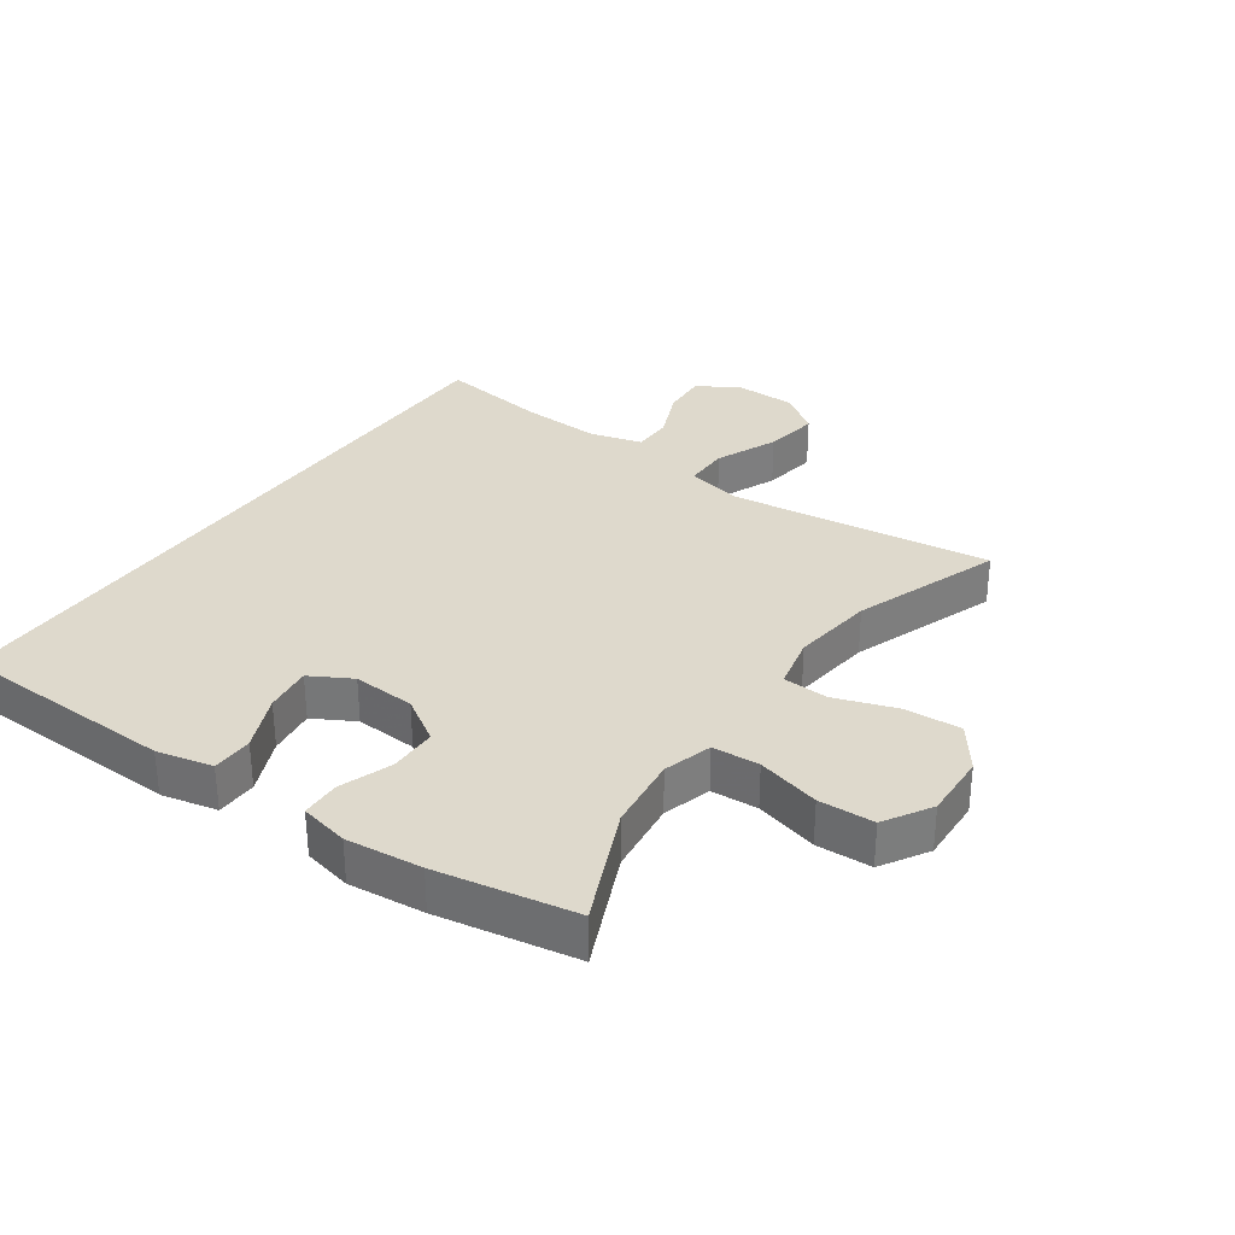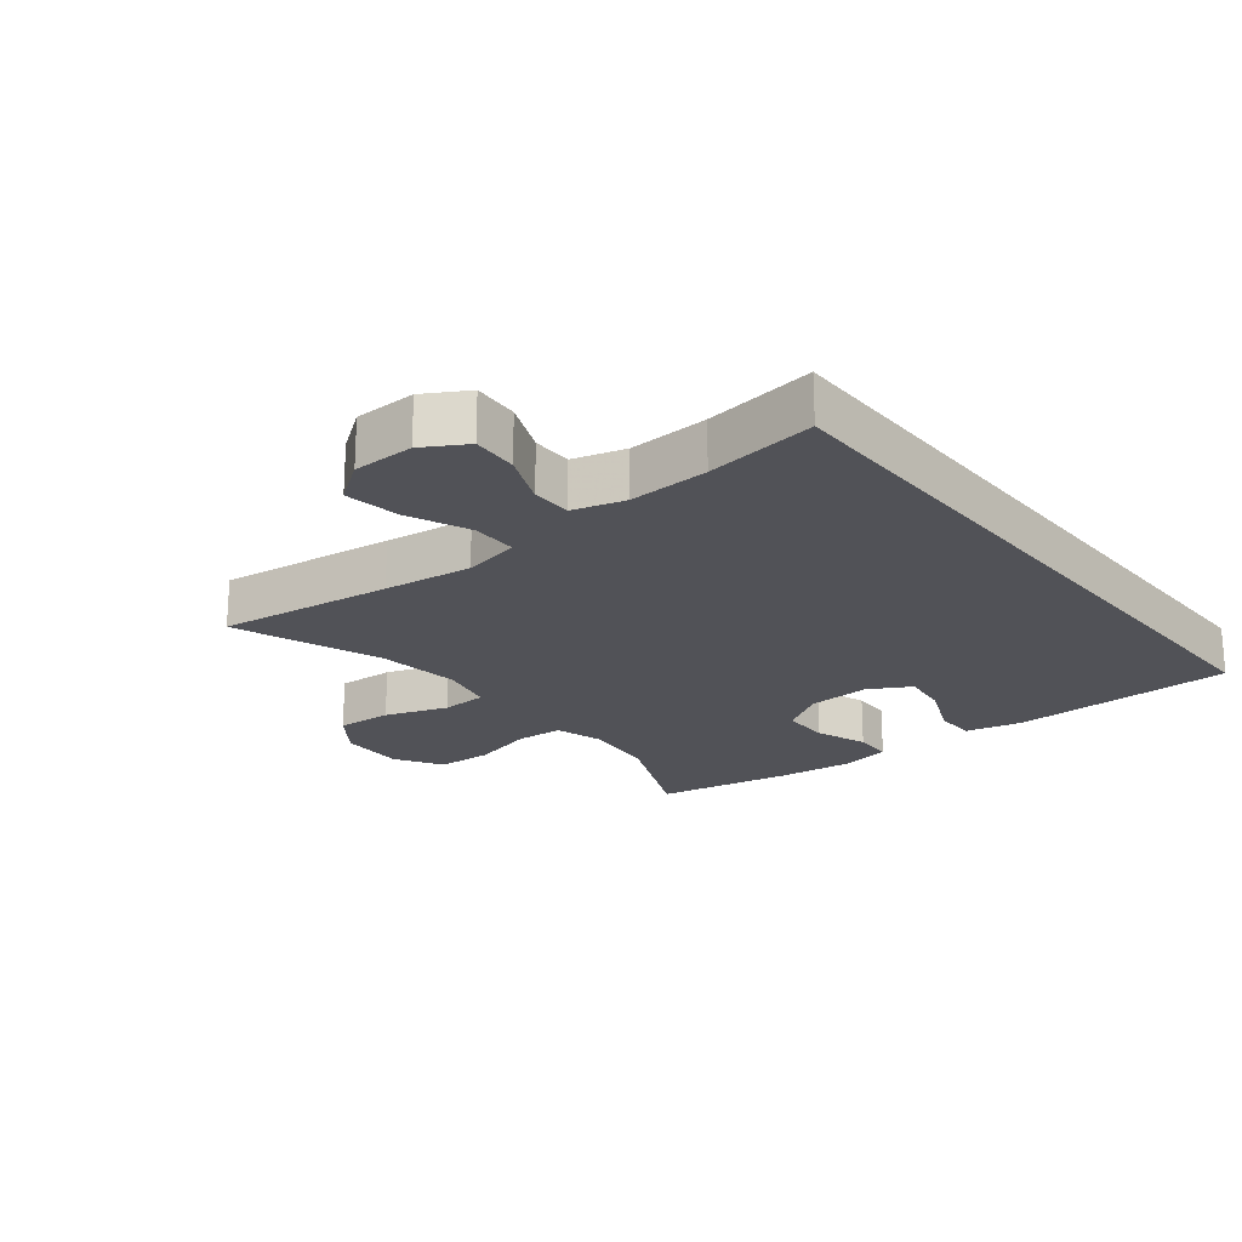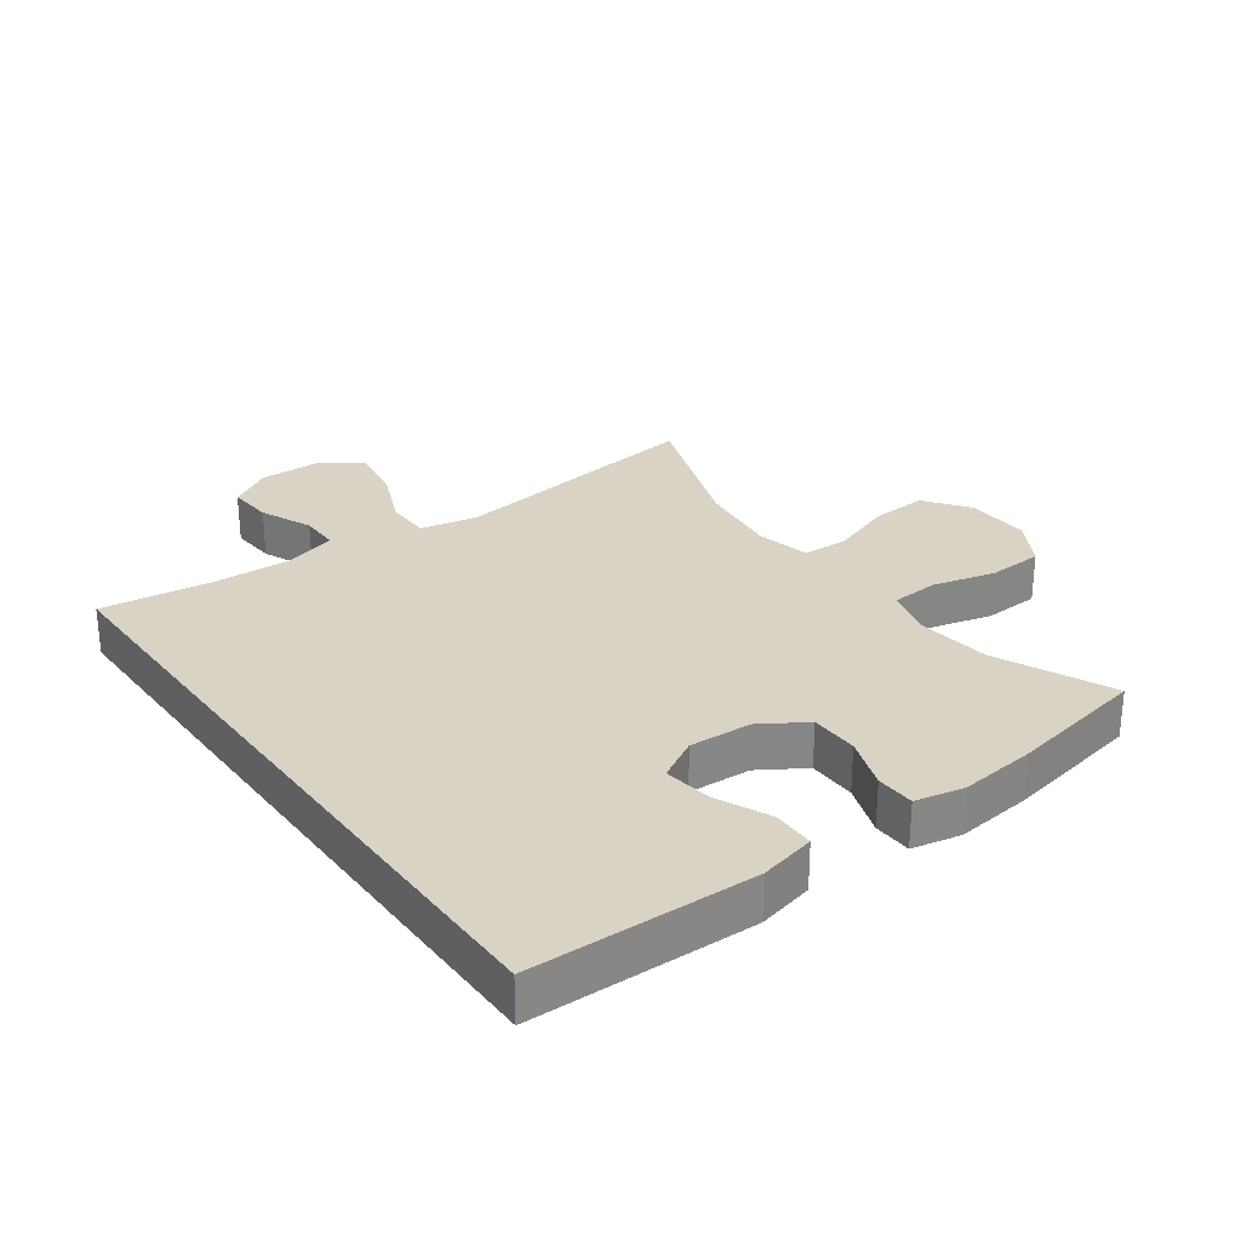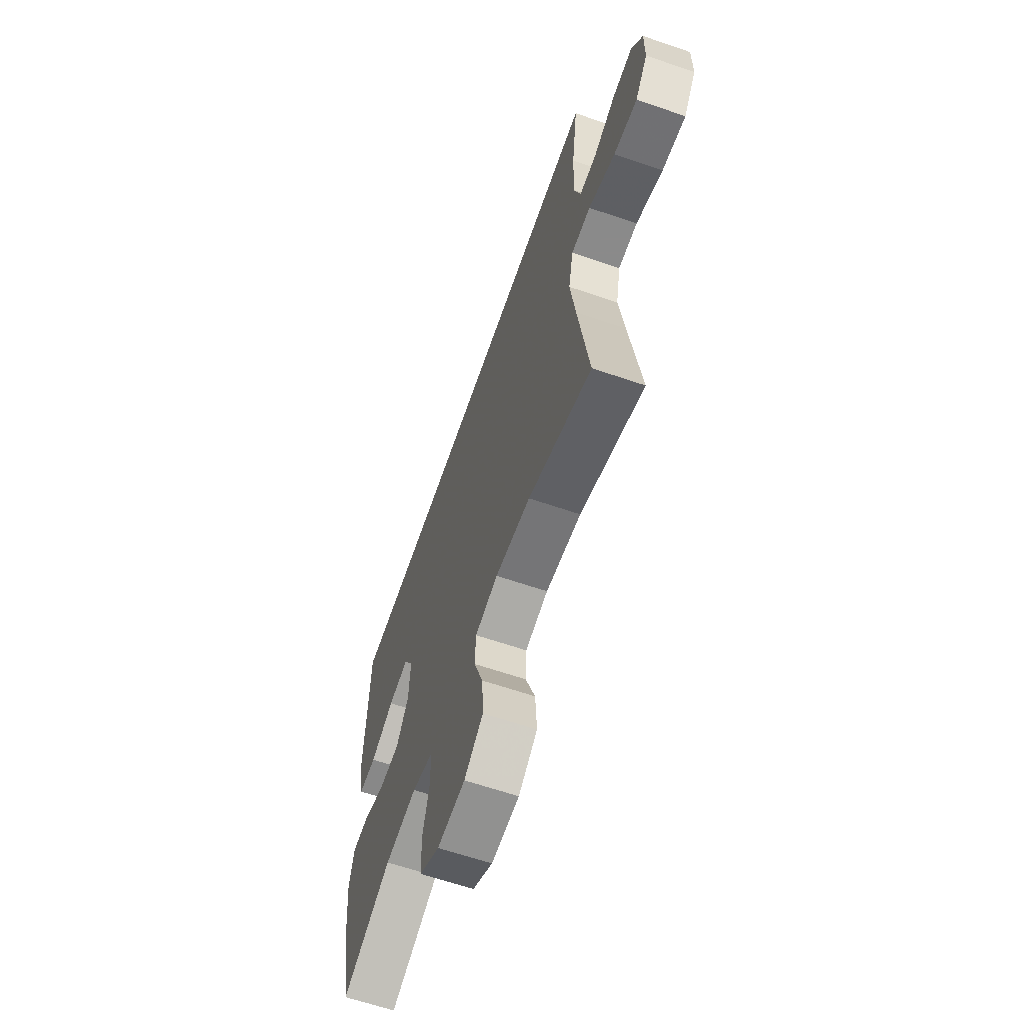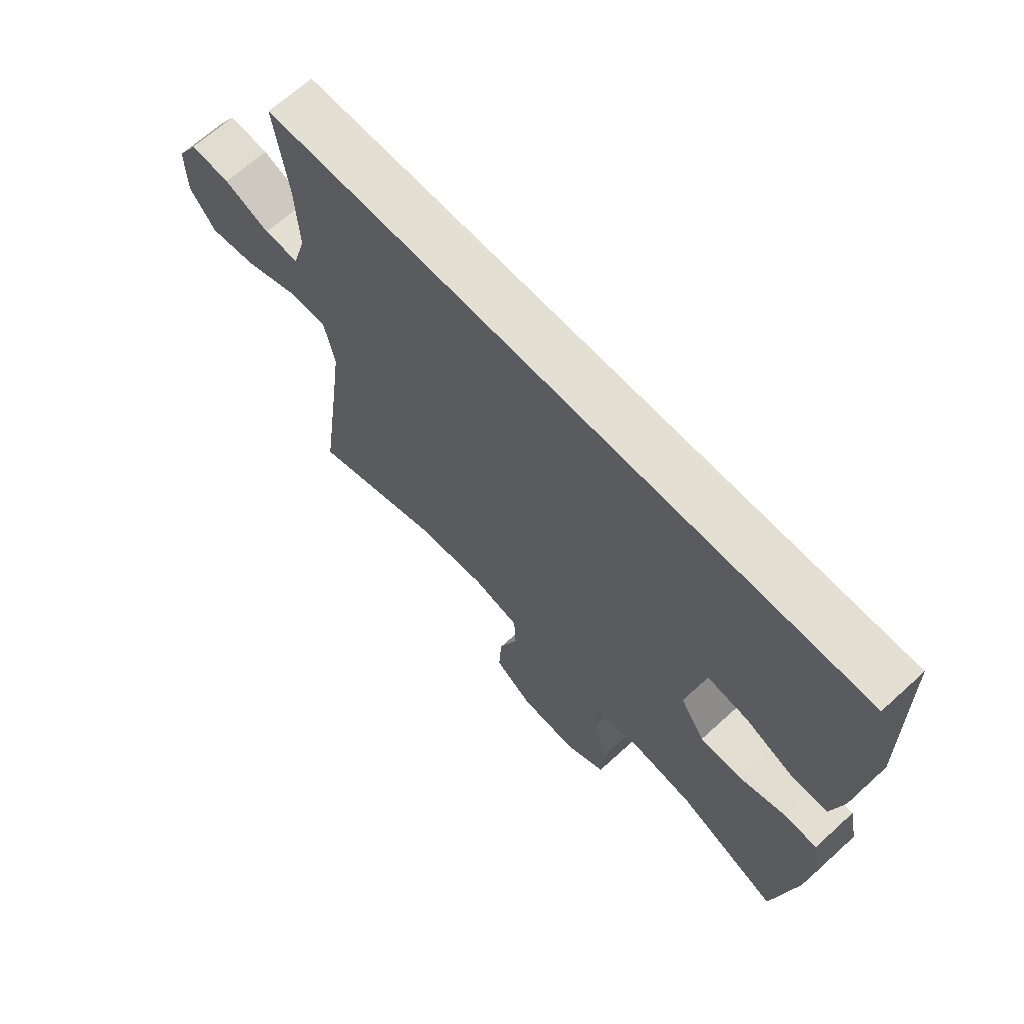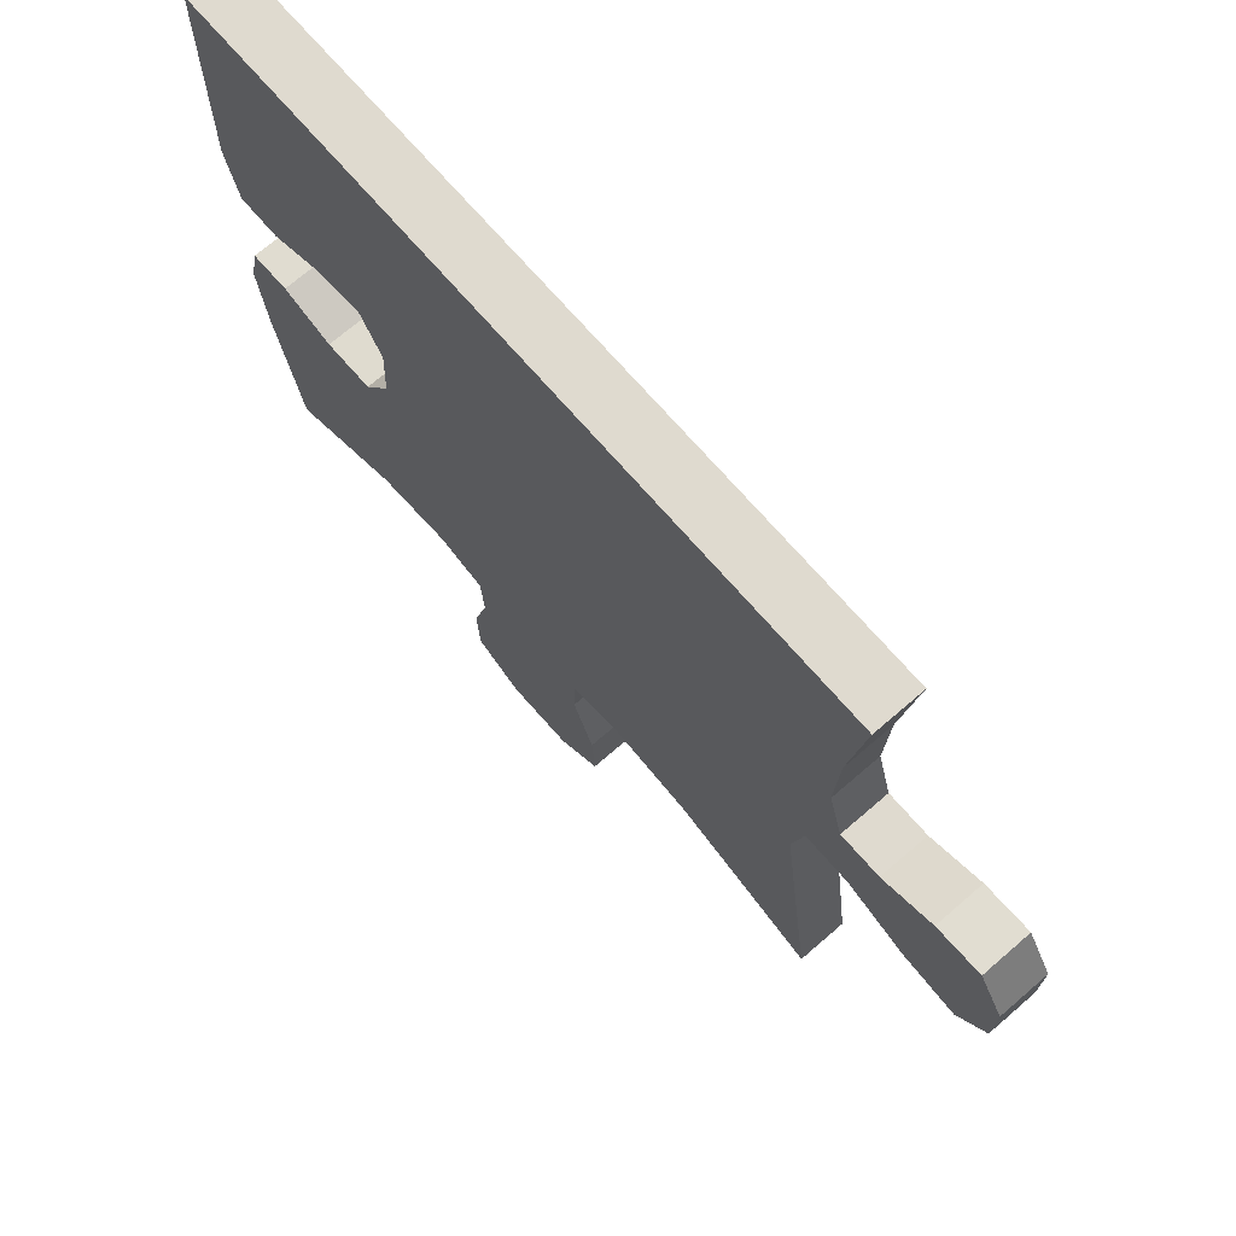
<metadata>
{"format":"obj","ext":"obj","renderer":"f3d","projection":"perspective","resolution":1024,"background":"white","views":[{"elev":32.1,"azim":125.3,"up":"+Y"},{"elev":-21.4,"azim":-51.2,"up":"+Y"},{"elev":28.3,"azim":54.0,"up":"+Y"},{"elev":-63.6,"azim":-109.1,"up":"+Z"},{"elev":67.0,"azim":47.6,"up":"+Z"},{"elev":70.7,"azim":-130.8,"up":"+Z"}]}
</metadata>
<code>
v 0.544 0.07 0.5
v 0.552 0.07 0.154
v 0.532 0.07 0.067
v 0.468 0.07 0.066
v 0.382 0.07 0.104
v 0.308 0.07 0.114
v 0.272 0.07 0.05
v 0.277 0.07 -0.047
v 0.321 0.07 -0.117
v 0.396 0.07 -0.118
v 0.477 0.07 -0.089
v 0.537 0.07 -0.091
v 0.553 0.07 -0.167
v 0.54 0.07 -0.285
v 0.5 0.07 -0.5
v 0.321 0.07 -0.42
v 0.205 0.07 -0.406
v 0.13 0.07 -0.428
v 0.125 0.07 -0.501
v 0.15 0.07 -0.599
v 0.146 0.07 -0.685
v 0.073 0.07 -0.729
v -0.028 0.07 -0.725
v -0.096 0.07 -0.675
v -0.091 0.07 -0.588
v -0.057 0.07 -0.491
v -0.06 0.07 -0.42
v -0.143 0.07 -0.401
v -0.271 0.07 -0.417
v -0.5 0.07 -0.5
v -0.463 0.07 -0.23
v -0.445 0.07 -0.093
v -0.463 0.07 -0.005
v -0.533 0.07 -0.005
v -0.629 0.07 -0.046
v -0.714 0.07 -0.059
v -0.759 0.07 0.004
v -0.76 0.07 0.099
v -0.721 0.07 0.165
v -0.65 0.07 0.16
v -0.569 0.07 0.125
v -0.507 0.07 0.125
v -0.484 0.07 0.205
v -0.489 0.07 0.329
v -0.512 0.07 0.5
v 0.544 0 0.5
v 0.552 0 0.154
v 0.532 0 0.067
v 0.468 0 0.066
v 0.382 0 0.104
v 0.308 0 0.114
v 0.272 0 0.05
v 0.277 0 -0.047
v 0.321 0 -0.117
v 0.396 0 -0.118
v 0.477 0 -0.089
v 0.537 0 -0.091
v 0.553 0 -0.167
v 0.54 0 -0.285
v 0.5 0 -0.5
v 0.321 0 -0.42
v 0.205 0 -0.406
v 0.13 0 -0.428
v 0.125 0 -0.501
v 0.15 0 -0.599
v 0.146 0 -0.685
v 0.073 0 -0.729
v -0.028 0 -0.725
v -0.096 0 -0.675
v -0.091 0 -0.588
v -0.057 0 -0.491
v -0.06 0 -0.42
v -0.143 0 -0.401
v -0.271 0 -0.417
v -0.5 0 -0.5
v -0.463 0 -0.23
v -0.445 0 -0.093
v -0.463 0 -0.005
v -0.533 0 -0.005
v -0.629 0 -0.046
v -0.714 0 -0.059
v -0.759 0 0.004
v -0.76 0 0.099
v -0.721 0 0.165
v -0.65 0 0.16
v -0.569 0 0.125
v -0.507 0 0.125
v -0.484 0 0.205
v -0.489 0 0.329
v -0.512 0 0.5
f 44 45 1 2
f 43 44 2
f 42 43 2
f 38 39 40 41
f 38 41 42
f 34 35 36 37
f 33 34 37 38
f 29 30 31
f 28 29 31 32
f 27 28 32 33
f 23 24 25 26
f 23 26 27
f 22 23 27
f 19 20 21 22
f 18 19 22 27
f 17 18 27 33
f 13 14 15 16
f 13 16 17 33
f 10 11 12 13
f 9 10 13
f 2 3 4 5
f 2 5 6
f 42 2 6
f 38 42 6 7
f 9 13 33 38
f 8 9 38
f 7 8 38
f 47 46 90 89
f 47 89 88
f 47 88 87
f 86 85 84 83
f 87 86 83
f 82 81 80 79
f 83 82 79 78
f 76 75 74
f 77 76 74 73
f 78 77 73 72
f 71 70 69 68
f 72 71 68
f 72 68 67
f 67 66 65 64
f 72 67 64 63
f 78 72 63 62
f 61 60 59 58
f 78 62 61 58
f 58 57 56 55
f 58 55 54
f 50 49 48 47
f 51 50 47
f 51 47 87
f 52 51 87 83
f 83 78 58 54
f 83 54 53
f 83 53 52
f 1 46 47 2
f 2 47 48 3
f 3 48 49 4
f 4 49 50 5
f 5 50 51 6
f 6 51 52 7
f 7 52 53 8
f 8 53 54 9
f 9 54 55 10
f 10 55 56 11
f 11 56 57 12
f 12 57 58 13
f 13 58 59 14
f 14 59 60 15
f 15 60 61 16
f 16 61 62 17
f 17 62 63 18
f 18 63 64 19
f 19 64 65 20
f 20 65 66 21
f 21 66 67 22
f 22 67 68 23
f 23 68 69 24
f 24 69 70 25
f 25 70 71 26
f 26 71 72 27
f 27 72 73 28
f 28 73 74 29
f 29 74 75 30
f 30 75 76 31
f 31 76 77 32
f 32 77 78 33
f 33 78 79 34
f 34 79 80 35
f 35 80 81 36
f 36 81 82 37
f 37 82 83 38
f 38 83 84 39
f 39 84 85 40
f 40 85 86 41
f 41 86 87 42
f 42 87 88 43
f 43 88 89 44
f 44 89 90 45
f 45 90 46 1

</code>
